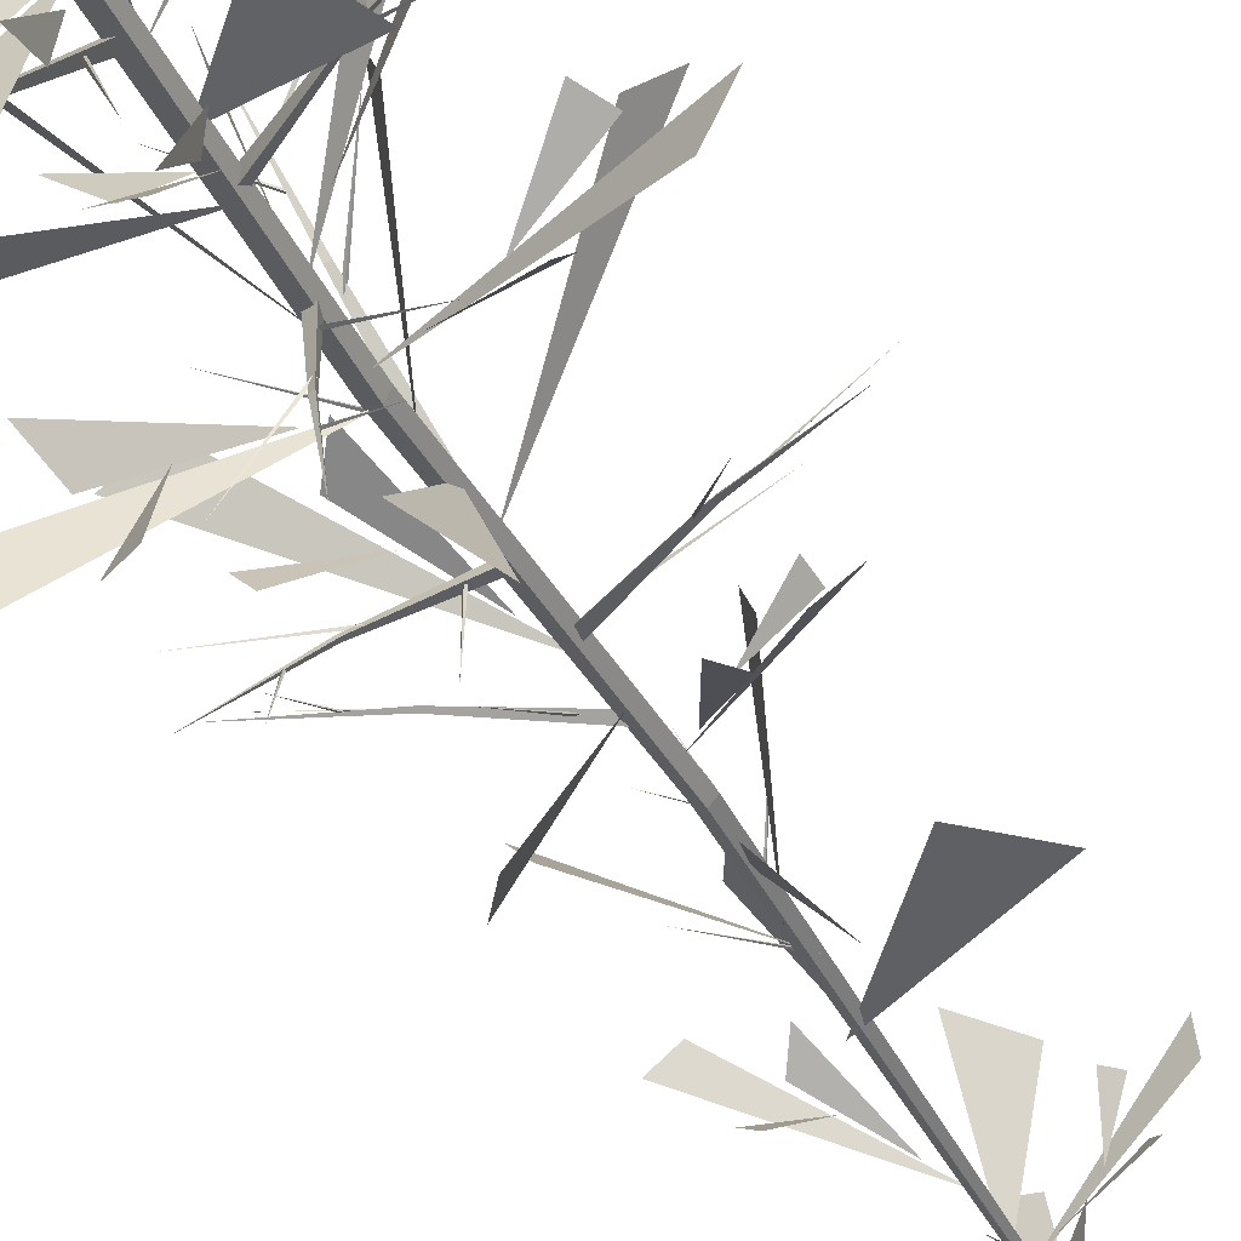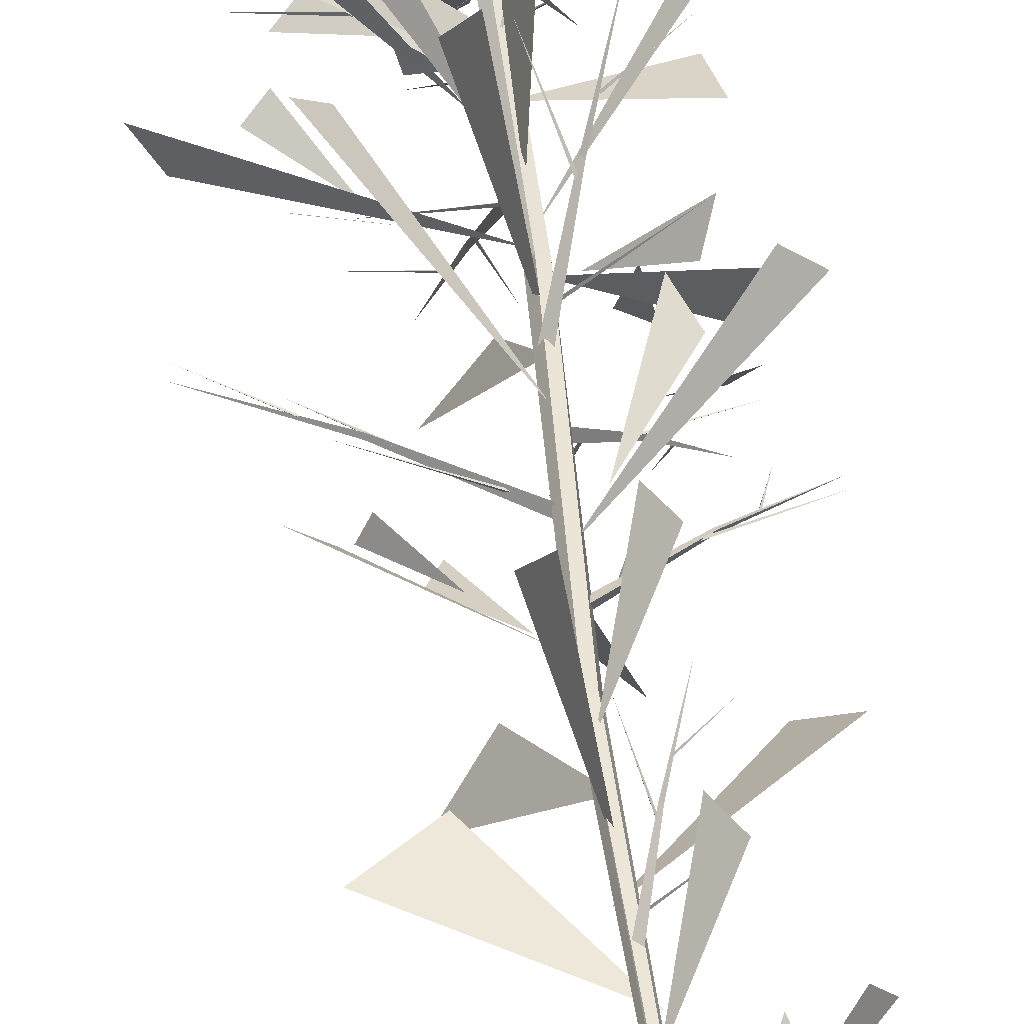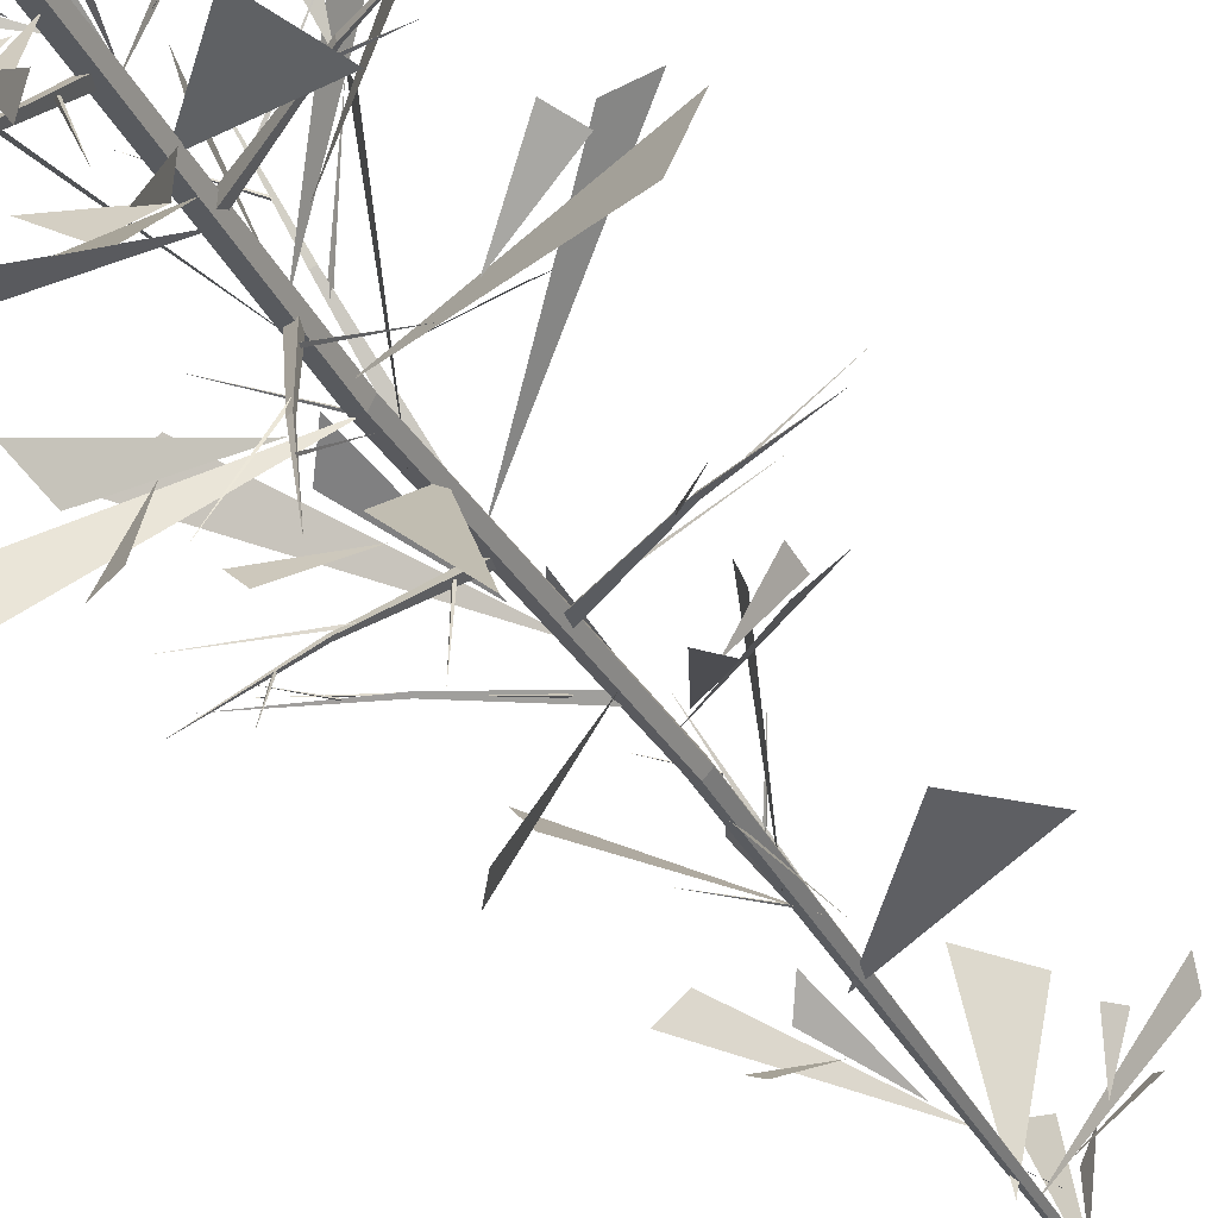
<metadata>
{"format":"obj","ext":"obj","renderer":"f3d","projection":"perspective","resolution":1024,"background":"white","views":[{"elev":-35.6,"azim":23.5,"up":"+Z"},{"elev":44.5,"azim":174.4,"up":"+Z"},{"elev":-33.3,"azim":24.9,"up":"+Z"}]}
</metadata>
<code>
v  -22.24 717.4 69.33
v  -5.599 749.8 73.95
v  -6.14 720.9 -9.587
v  -71.83 768.7 -36.22
v  1.607 774.2 2.45
v  -73.53 749.4 -19.47
v  60.18 427.6 -19.77
v  75.23 428.2 -9.73
v  0.8526 493.9 -2.119
v  56.73 447 -0.3107
v  28.08 460.1 -8.365
v  51.51 444.9 9.407
v  31.79 434.8 -20.4
v  11.66 480.7 -5.012
v  38.52 449.4 -16.9
v  -34.63 861.7 20.6
v  -4.425 818.5 -3.013
v  -47.01 849 19.48
v  26.21 867.6 -21.2
v  -14.65 827.3 3.063
v  29.27 852.2 -32.11
v  13.11 843.3 22.95
v  7.415 848.3 28.22
v  -7.875 810.5 -2.028
v  0.3249 837.3 22.44
v  2.407 825.2 11.26
v  -1.196 833 25.83
v  15.01 829.9 16.47
v  -3.724 816.4 3.044
v  7.48 832.1 13.45
v  47.91 717.4 35.77
v  45.95 716.8 49.71
v  -8.35 739.6 -0.6677
v  27.03 721 39.7
v  17.95 726.6 16.72
v  21.03 714.6 39.35
v  37.39 716.3 15.55
v  2.25 734.7 6.094
v  30.52 725.5 21.28
v  -26.09 802.2 62.79
v  -39.96 803.6 64.82
v  -8.104 781.8 -2.377
v  -36.18 794.6 45.35
v  -16.97 789.2 29.73
v  -38.03 786.1 44.27
v  -10.25 791.2 50.61
v  -11.43 785 10.3
v  -17.42 796.1 41.24
v  43.68 836.5 -7.093
v  49.15 838.6 2.707
v  -9.966 817.6 -0.6202
v  33.71 830.7 6.011
v  16.57 824.8 -3.659
v  33.78 823.9 8.173
v  30.35 826.3 -14.91
v  0.4504 820.6 -1.971
v  25.12 830.6 -7.044
v  -65.33 211.1 -39.04
v  -1.078 269.4 -1.864
v  -69.71 240.1 -31.7
v  -1.834 251 19.84
v  -11.3 260.1 43.46
v  -3.234 306.3 -1.575
v  39.9 187.2 -6.983
v  63.14 207 -23.5
v  -4.413 248.4 2.688
v  -3.388 133.2 -79.72
v  12.99 132.9 -89.66
v  -1.141 187.9 -0.8828
v  16.98 147 -63.89
v  -1.092 158.9 -37.07
v  23.28 141.6 -55.4
v  -15.57 137 -51.45
v  -1.476 176.7 -15.38
v  -6.384 151.7 -52.98
v  -31.85 171.1 80.07
v  -54.33 169.9 83.75
v  -0.8106 246.3 -0.1419
v  -47.71 190.1 55.58
v  -16.17 207.2 35.68
v  -50.81 185 42.76
v  -6.003 178.9 54.9
v  -6.58 231.1 14.42
v  -17.16 196.4 54.51
v  70.3 167.3 38.75
v  69.01 165.4 57.57
v  -0.0324 217.4 -0.7284
v  44.56 177.7 46.98
v  32.05 190.4 17.96
v  34.74 171.2 46.71
v  54.14 171.3 12.99
v  12.98 207 6.506
v  48.59 184.6 22.34
v  4.054 186.8 -65.67
v  21.81 182.2 -71.14
v  -0.2852 258 -1.431
v  22.86 201.4 -48.59
v  2.06 221.4 -29.86
v  26.24 197.4 -37.92
v  -12.79 198.7 -42.52
v  0.3821 243.8 -12.99
v  -1.049 211.4 -44.76
v  -55.23 164.2 16.01
v  -65.07 165.1 7.332
v  -2.455 200.9 1.463
v  -48.58 174.7 0.2356
v  -27.01 181.4 7.221
v  -44.45 171.3 -5.91
v  -34.12 165.7 18.41
v  -12.21 193.3 4.023
v  -36.57 176.3 13.53
v  -9.471 418.4 -77.11
v  -0.6267 469.2 -2.02
v  -23.58 443.3 -71.43
v  6.753 321.1 -45.63
v  30.82 339.1 -63.01
v  -2.655 380.2 1.623
v  65.34 225.7 63.79
v  55.15 218.9 84.43
v  -1.789 299.9 -2.789
v  30.65 237.6 63.67
v  28.75 260.8 27.4
v  19.6 230 57.24
v  58.12 237.5 27.51
v  10.73 284.8 9.19
v  46.47 252 38.84
v  -67.04 365.1 23.6
v  -82.65 360.8 8.303
v  -1.546 452.1 -0.5138
v  -60.97 384.9 -3.414
v  -30.65 407.8 9.157
v  -52.03 381.4 -13.34
v  -34.3 379.3 28.74
v  -13.23 434.8 3.776
v  -43.64 394.7 19.62
v  -50.29 527.4 4.058
v  -67.29 547.3 26.81
v  2.636 581.7 -3.486
v  8.695 304.1 62.8
v  -4.003 364.2 -7.029
v  19.69 289.5 40.81
v  21.16 480.8 -37.86
v  42.72 501.6 -59.06
v  -2.786 546.7 1.85
v  -17.64 463.8 33.09
v  -0.024 523.9 0.551
v  -27.03 484.1 36.56
v  -76.17 275.5 -67.75
v  -70.83 274.9 -91.04
v  -3.384 344.2 -2.048
v  -44.22 292.5 -72.41
v  -35.88 307.8 -33.12
v  -31.19 285.8 -70.58
v  -61.47 280.6 -32.34
v  -16.71 330.1 -14.19
v  -54.75 298.8 -42.11
v  -56.47 632 18.23
v  -65.24 625.7 5.176
v  -5.462 696.7 -1.636
v  -47.61 643.1 -3.383
v  -27.83 663.6 7.311
v  -39.18 639.5 -8.533
v  -33.44 645 25.3
v  -14.52 683.9 2.177
v  -39.04 654.7 14.73
v  4.377 739.6 -70.11
v  29.46 766.4 -71.53
v  -9.987 757.8 7.106
v  -21.48 575.8 32.31
v  -3.864 635.9 -0.2249
v  -30.87 596.1 35.79
v  9.009 511.6 56.95
v  -2.348 565.3 -5.506
v  18.84 498.5 37.28
v  63.14 808.1 7.735
v  -18.66 796.5 -1.91
v  62.13 782.9 3.506
v  -4.496 880.8 1.315
v  -5.928 887.5 -12.02
v  -8.842 805.8 -0.9052
v  -10.57 864.8 -13.96
v  -9.388 842.1 0.4646
v  -19.4 862.2 -15.24
v  -10.43 861.1 14.16
v  -8.723 820.2 -0.2181
v  -4.73 855.3 3.228
v  40.83 553.5 7.521
v  69.94 575.9 5.772
v  -7.789 616.8 -3.867
v  96.96 278.8 -13.82
v  108.6 276.8 5.654
v  -3.664 331.6 -3.368
v  76.19 289 12.19
v  43.05 302.6 -7.628
v  66.85 280.3 18.31
v  63.17 281.8 -28.28
v  15 320.5 -5.417
v  62.87 297.4 -14.7
v  -60.16 248.5 39.24
v  -74.06 254.5 52.96
v  -4.161 324.3 -1.746
v  52.9 340.4 63.18
v  65.32 350.8 75.63
v  -1.944 398.4 -1.593
v  67.44 387.3 -7.916
v  67.53 388.2 -8.092
v  67.95 387.3 -8.761
v  102 379 7.038
v  13.27 427.6 -2.484
v  13 428.8 -2.46
v  13.79 427.9 -3.612
v  62.27 422.4 16.17
v  -4.292 373.9 -3.326
v  -3.764 378.6 -0.0351
v  0.4547 375.1 -0.8294
v  -30.85 308.3 78.84
v  -16.8 338.4 36.29
v  -16.58 340.4 37.69
v  -14.78 338.9 37.35
v  -14.1 343.7 30.84
v  -15.19 344 31.37
v  -13.91 345 31.41
v  1.739 318.1 72.29
v  -21.22 328.2 50.43
v  -21.72 329 50.42
v  -21.15 328.6 51.37
v  -50.2 306.7 58.51
v  -7.041 364.8 8.913
v  -7.619 365.8 8.46
v  -7.11 365.8 9.975
v  -51.11 341.5 20.69
v  -3.607 598 -1.535
v  -3.952 601 1.145
v  -0.6872 599 0.7147
v  -22.44 543.5 46.79
v  -12.13 569.1 21.48
v  -12.28 570.4 22.62
v  -10.89 569.6 22.44
v  -5.655 590.5 5.835
v  -6.107 591.2 5.556
v  -5.878 591.1 6.631
v  -34.57 569.9 7.889
v  -10.33 573.5 18.44
v  -11.15 573.6 18.73
v  -10.36 574.3 18.95
v  -0.5555 553.5 46.15
v  -15.37 560.5 29.9
v  -15.78 561 29.91
v  -15.43 560.7 30.58
v  -33.84 542.7 30.98
v  -0.1279 474.2 -0.0996
v  -1.46 477.3 -2.755
v  -2.665 477.1 1.165
v  -82.02 412.2 -20.62
v  -40.85 441.9 -8.398
v  -41.42 443.2 -9.526
v  -41.93 443.2 -7.861
v  -54.65 432 -12.24
v  -54.32 432.3 -12.8
v  -55.3 432.3 -12.7
v  -62.35 403.2 -23.37
v  -35.31 447.1 -6.865
v  -35.43 446.7 -7.793
v  -35.41 448 -7.447
v  -79.83 435 -3.709
v  -12.33 466 -2.752
v  -11.54 466.4 -3.289
v  -12.89 466.5 -3.53
v  -20.75 428.3 -22.98
v  -0.8818 303.9 -1.287
v  -1.717 308.8 -3.393
v  -5.49 305.3 -3.19
v  25.3 258.3 -96.34
v  11.67 278.3 -47.96
v  11.31 280.4 -48.85
v  9.709 278.9 -48.77
v  8.994 282.2 -41.4
v  9.992 282.6 -41.89
v  8.733 283.5 -41.65
v  -5.736 264.8 -86.3
v  15.97 271.5 -64.08
v  16.4 272.2 -63.92
v  15.86 272 -64.89
v  44.18 254.2 -78.01
v  1.843 297.7 -15.23
v  2.346 298.6 -14.59
v  1.83 298.8 -16.05
v  44.26 280.1 -33.85
v  1.02 211.3 -0.0016
v  -1.714 215.7 -1.733
v  -3.855 212.2 1.496
v  -36.59 144 -83.25
v  -17.21 175.1 -40.21
v  -18.37 177 -40.95
v  -19.28 175.5 -39.57
v  -15.36 180.5 -33.98
v  -15.02 180.8 -35.1
v  -15.91 181.7 -34.18
v  -53.74 152.8 -55.46
v  -23.81 164.6 -54.36
v  -23.5 165.3 -54.64
v  -24.51 164.9 -54.98
v  -9.798 144.3 -81.64
v  -5.393 202 -11.53
v  -4.726 203 -11.52
v  -6.104 202.8 -12.29
v  16.03 180.2 -51.97
v  -2.278 262.6 0.6443
v  0.179 266.8 -1.647
v  -1.467 262.8 -4.468
v  93.65 203.4 13.65
v  44.35 230.3 7.399
v  45.4 232.1 6.425
v  44.7 230.4 5.227
v  37.59 235 5.526
v  38.4 235.5 6.273
v  37.93 236.1 4.953
v  76.09 206.8 -15.05
v  11.55 254.2 1.381
v  11.16 255.3 1.818
v  12.49 255.1 0.9631
v  39.37 240.1 41.3
v  5.271 -3.744 6.133
v  8.11 -4.844 2.108
v  5.692 -5.017 -5.147
v  2.819 -5.034 -6.416
v  0.0652 -5.012 -6.48
v  -5.054 -2.568 -7.458
v  -7.127 -0.7347 -6.943
v  -7.749 -3.621 -3.766
v  -6.242 -3.987 0.7005
v  -5.885 -4.844 5.395
v  -1.879 -4.522 7.627
v  1.917 1.732 11.32
v  4.072 -2.313 10.01
v  -5.58 45.2 2.238
v  -3.637 45.2 -4.03
v  1.053 45.2 -5.459
v  5.658 45.2 -2.813
v  7.235 45.2 1.831
v  6.066 45.2 5.494
v  3.026 45.2 7.727
v  -0.7252 45.2 7.915
v  -3.908 45.2 5.656
v  -5.225 19.4 0.2863
v  -3.166 20.06 -5.599
v  1.407 18.8 -6.222
v  6.664 18.72 -3.66
v  7.59 18.46 1.064
v  5.441 17.39 5.628
v  3.194 18.58 8.244
v  -1.227 19.18 7.086
v  -4.545 19.57 4.725
v  -6.572 92.85 2.214
v  -3.179 92.85 -3.614
v  4.201 92.85 -2.244
v  3.649 92.85 4.12
v  -2.716 92.85 5.663
v  -0.1377 166.8 5.456
v  -4.516 166.8 3.162
v  -3.683 166.8 -2.279
v  2.818 166.8 -3.348
v  4.199 166.8 2.309
v  2.012 510.9 2.546
v  -2.179 510.9 2.44
v  -3.603 510.9 -1.752
v  0.9066 510.9 -4.726
v  4.117 510.9 -1.363
v  -0.3182 -16.43 16.66
v  0.5715 -14.61 17.93
v  1.629 -15.57 17.65
v  2.19 -16.35 17.25
v  16.37 -20.09 -2.984
v  -10.13 -15.63 -13.4
v  -11.59 -14.54 -14
v  -11.91 -15.68 -11.96
v  11.16 -0.5733 -3.249
v  16.61 -18.31 -4.501
v  8.998 -4.146 -4.56
v  14.58 -20.08 -5.481
v  -5.186 -9.003 -8.29
v  -9.021 -8.983 -4.543
v  11.94 -10.61 -0.7048
v  9.7 -9.816 -5.057
v  -0.4233 -8.992 10.43
v  4.862 -9.181 10.72
v  0.1258 -17.22 18.4
v  -5.071 -10.13 -4.095
v  1.853 -12.68 10.77
v  -0.5643 -7.681 1.933
v  8.15 -11.36 -2.196
v  14.6 -21.43 -3.718
v  2.235 -8.173 -3.101
v  -3.537 -4.914 -7.375
v  10.74 -4.581 -0.4941
v  -0.0877 -15.48 17.28
v  -0.1558 -2.199 10.17
v  -10.62 -15.26 -13.6
v  -11.41 -15.76 -13.68
v  -11.73 -15.03 -13.12
v  -10.63 -16.76 -12.57
v  0.883 -17.04 16.52
v  17.99 -21.07 -4.843
v  1.597 -8.546 14.81
v  3.312 -10.95 14.19
v  4.116 -12.89 13.68
v  -0.0144 -12.74 13.15
v  0.4523 -10.6 13.93
v  5.894 -7.399 -4.496
v  2.667 -7.094 -5.469
v  -0.6082 -7.6 -5.711
v  1.925 124.4 1.96
v  1.439 126.4 4.047
v  3.721 127.8 2.835
v  3.674 125.9 1.388
v  6.458 120.3 6.779
v  6.911 121.1 8.581
v  7.35 122.2 7.117
v  8.106 120.9 7.035
v  0.8785 165.6 -1.922
v  2.27 166.2 -0.1692
v  3.24 168.3 -0.7006
v  2.429 169 -2.776
v  0.9745 167.3 -3.526
v  5.064 163.6 -4.099
v  5.749 164.2 -2.774
v  6.645 165.4 -3.283
v  5.858 166.1 -4.556
v  4.882 164.9 -5.058
v  -2.095 205.6 2.554
v  -3.328 205.8 0.5707
v  -4.574 208 0.7115
v  -4.088 209 2.775
v  -2.558 207.6 3.908
v  -6.361 203.4 4.537
v  -6.935 203.7 3.062
v  -8.014 204.9 3.306
v  -7.447 205.9 4.574
v  -6.425 204.9 5.334
v  -0.9486 139.7 -1.916
v  0.2073 141.6 -3.877
v  -2.245 143.2 -3.362
v  -2.703 141.4 -1.882
v  -4.355 135.4 -7.71
v  -4.453 135.9 -9.766
v  -5.01 137.5 -8.312
v  -6.055 135.8 -8.576
v  -10.85 852.7 0.1977
v  -11.38 852.2 -1.329
v  -9.737 851.9 -2.425
v  -8.656 851.9 -1.006
v  -9.715 852.7 0.4231
v  -2.702 338.9 1.701
v  -7.143 338.9 0.4542
v  -7.447 338.9 -4.54
v  -1.737 338.9 -6.633
v  0.6401 338.9 -1.956
v  -0.7737 406 -2.904
v  -3.273 410.4 -3.526
v  -4.652 407.1 -0.2748
v  -58.64 354 -68.15
v  -29.05 377.5 -34.54
v  -30.11 379.4 -34.8
v  -30.7 378 -33.42
v  -25.55 381.8 -29.39
v  -25.49 382.2 -30.44
v  -25.99 383 -29.37
v  -66.54 361 -39.04
v  -39.01 369.5 -45.54
v  -38.74 370.2 -45.84
v  -39.75 369.9 -45.88
v  -34.6 352.2 -73.81
v  -9.852 398.9 -11.62
v  -9.184 399.8 -11.75
v  -10.6 399.8 -12.06
v  -2.13 380.8 -53.39
v  -1.055 438.7 0.4509
v  -0.5717 440.8 -4.145
v  -3.069 436.7 -3.482
v  102.7 363.9 -14.1
v  50.06 399.5 -4.853
v  50.26 400.3 -6.806
v  49.2 398.6 -6.524
v  42.17 404.8 -4.668
v  43.26 405.3 -4.795
v  42.02 405.5 -5.721
v  70.6 361 -25.85
g SM_PineDead02_lod2
f 3 2 1
f 6 4 5
f 8 9 7
f 12 10 11
f 15 13 14
f 18 16 17
f 21 19 20
f 23 24 22
f 27 25 26
f 30 28 29
f 32 33 31
f 36 34 35
f 39 37 38
f 41 42 40
f 45 43 44
f 48 46 47
f 50 51 49
f 54 52 53
f 57 55 56
f 60 58 59
f 63 62 61
f 66 65 64
f 68 69 67
f 72 70 71
f 75 73 74
f 77 78 76
f 81 79 80
f 84 82 83
f 86 87 85
f 90 88 89
f 93 91 92
f 95 96 94
f 99 97 98
f 102 100 101
f 104 105 103
f 108 106 107
f 111 109 110
f 114 112 113
f 117 116 115
f 119 120 118
f 123 121 122
f 126 124 125
f 128 129 127
f 132 130 131
f 135 133 134
f 138 137 136
f 141 139 140
f 144 143 142
f 147 145 146
f 149 150 148
f 153 151 152
f 156 154 155
f 158 159 157
f 162 160 161
f 165 163 164
f 168 167 166
f 171 169 170
f 174 172 173
f 177 175 176
f 179 180 178
f 183 181 182
f 186 184 185
f 189 188 187
f 191 192 190
f 195 193 194
f 198 196 197
f 201 199 200
f 204 202 203
f 208 205 206
f 208 206 207
f 205 208 207
f 212 209 210
f 212 210 211
f 209 212 211
f 217 218 216
f 218 219 216
f 219 217 216
f 213 214 218 217
f 218 214 215 219
f 215 213 217 219
f 223 220 221
f 223 221 222
f 220 223 222
f 227 224 225
f 227 225 226
f 224 227 226
f 231 228 229
f 231 229 230
f 228 231 230
f 236 237 235
f 237 238 235
f 238 236 235
f 232 233 237 236
f 237 233 234 238
f 234 232 236 238
f 242 239 240
f 242 240 241
f 239 242 241
f 246 243 244
f 246 244 245
f 243 246 245
f 250 247 248
f 250 248 249
f 247 250 249
f 255 256 254
f 256 257 254
f 257 255 254
f 251 252 256 255
f 256 252 253 257
f 253 251 255 257
f 261 258 259
f 261 259 260
f 258 261 260
f 265 262 263
f 265 263 264
f 262 265 264
f 269 266 267
f 269 267 268
f 266 269 268
f 274 275 273
f 275 276 273
f 276 274 273
f 270 271 275 274
f 275 271 272 276
f 272 270 274 276
f 280 277 278
f 280 278 279
f 277 280 279
f 284 281 282
f 284 282 283
f 281 284 283
f 288 285 286
f 288 286 287
f 285 288 287
f 293 294 292
f 294 295 292
f 295 293 292
f 289 290 294 293
f 294 290 291 295
f 291 289 293 295
f 299 296 297
f 299 297 298
f 296 299 298
f 303 300 301
f 303 301 302
f 300 303 302
f 307 304 305
f 307 305 306
f 304 307 306
f 312 313 311
f 313 314 311
f 314 312 311
f 308 309 313 312
f 313 309 310 314
f 310 308 312 314
f 318 315 316
f 318 316 317
f 315 318 317
f 322 319 320
f 322 320 321
f 319 322 321
f 323 324 349 350
f 395 349 324
f 379 325 348
f 348 325 347
f 326 327 347
f 394 347 327
f 328 329 346
f 346 329 330 345
f 353 345 331 332
f 333 352 353 332
f 351 352 397
f 334 335 351
f 351 335 350
f 336 344 358 354
f 354 355 337 336
f 338 337 355
f 339 338 355 356
f 340 339 356
f 341 340 356 357
f 342 341 357
f 343 342 357 358
f 358 344 343
f 345 353 344 336
f 337 346 345 336
f 338 347 346 337
f 348 347 338 339
f 349 348 339 340
f 350 349 340 341
f 351 350 341 342
f 352 351 342 343
f 353 352 343 344
f 354 358 359 360
f 360 361 355 354
f 356 355 361 362
f 357 356 362 363
f 358 357 363 359
f 454 360 359 453
f 455 361 360 454
f 456 362 361 455
f 457 363 362 456
f 453 359 363 457
f 452 364 451
f 452 448 365 364
f 449 366 365 448
f 450 367 366 449
f 451 368 367 450
f 451 364 368
f 397 333 385
f 323 335 386
f 325 379 384
f 394 327 381
f 331 330 382
f 395 377 348 349
f 351 397 334
f 395 324 383
f 377 379 348
f 394 381 374
f 329 328 398 375
f 400 330 329 375
f 382 330 376
f 373 395 383
f 378 377 395 373
f 380 379 377 378
f 384 379 380
f 397 385 407 408
f 334 397 408 404
f 335 334 404 405
f 386 335 405 406
f 397 352 333
f 346 347 328
f 345 330 331
f 347 325 326
f 396 369 387
f 371 370 387
f 372 371 387
f 370 396 387
f 373 403 378
f 398 399 375
f 389 391 324 323
f 410 411 327 326
f 388 401 374 381
f 411 381 327
f 391 383 324
f 391 392 373 383
f 385 389 407
f 389 385 333
f 389 323 386
f 389 386 406
f 388 331 382
f 401 388 382 376
f 375 399 400
f 384 391 409
f 392 391 384 380
f 378 403 380
f 391 389 390
f 393 390 388
f 409 410 326 325
f 391 390 393
f 331 390 332
f 332 390 333
f 390 389 333
f 376 330 400
f 328 347 394
f 350 335 323
f 374 398 328 394
f 374 399 398
f 400 399 376
f 388 390 331
f 387 402 372
f 369 402 387
f 392 380 403
f 403 373 392
f 374 401 399
f 376 399 401
f 404 408 396 370
f 405 404 370 371
f 406 405 371 372
f 402 389 406 372
f 407 389 402 369
f 408 407 369 396
f 384 409 325
f 391 393 410 409
f 393 388 411 410
f 388 381 411
f 416 417 413 412
f 419 416 412 415
f 418 419 415 414
f 413 417 418 414
f 420 425 426 421
f 421 426 427 422
f 422 427 428 423
f 423 428 429 424
f 424 429 425 420
f 430 435 436 431
f 431 436 437 432
f 432 437 438 433
f 433 438 439 434
f 434 439 435 430
f 444 445 441 440
f 447 444 440 443
f 446 447 443 442
f 441 445 446 442
f 364 453 457 368
f 365 454 453 364
f 366 455 454 365
f 367 456 455 366
f 368 457 456 367
f 462 463 461
f 463 464 461
f 464 462 461
f 458 459 463 462
f 463 459 460 464
f 460 458 462 464
f 468 465 466
f 468 466 467
f 465 468 467
f 472 469 470
f 472 470 471
f 469 472 471
f 476 473 474
f 476 474 475
f 473 476 475
f 481 482 480
f 482 483 480
f 483 481 480
f 477 478 482 481
f 482 478 479 483
f 479 477 481 483
f 487 484 485
f 487 485 486
f 484 487 486

</code>
